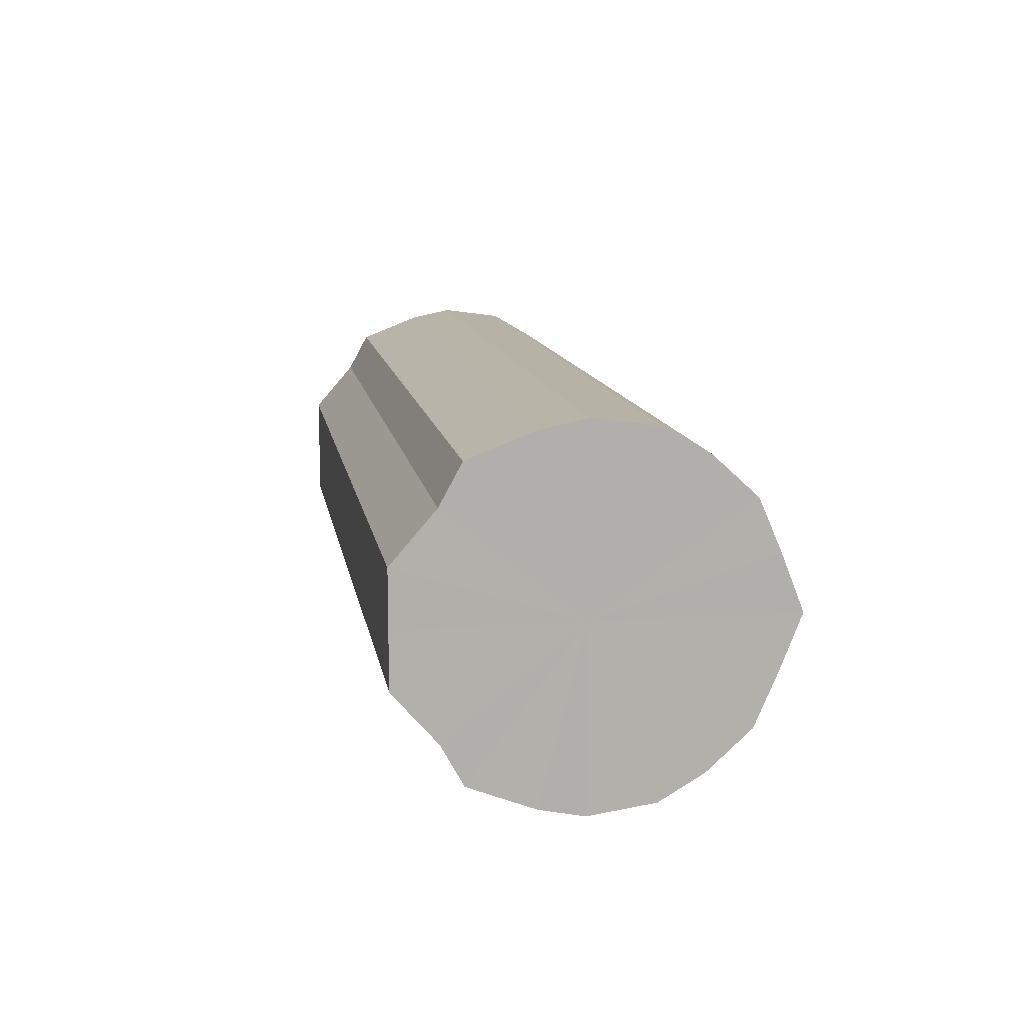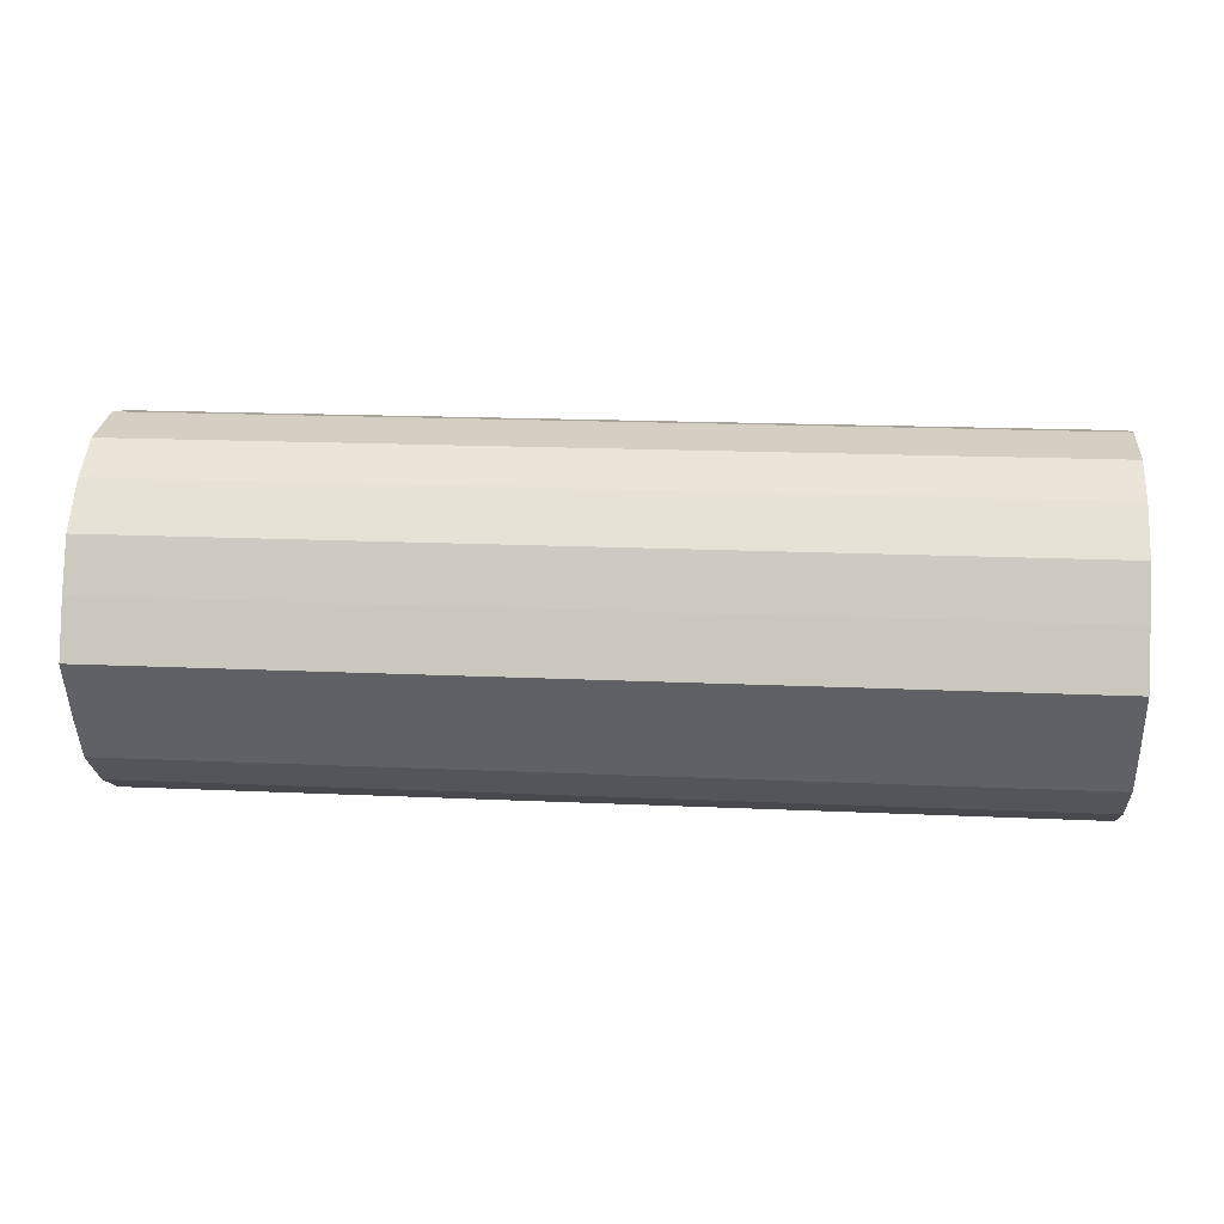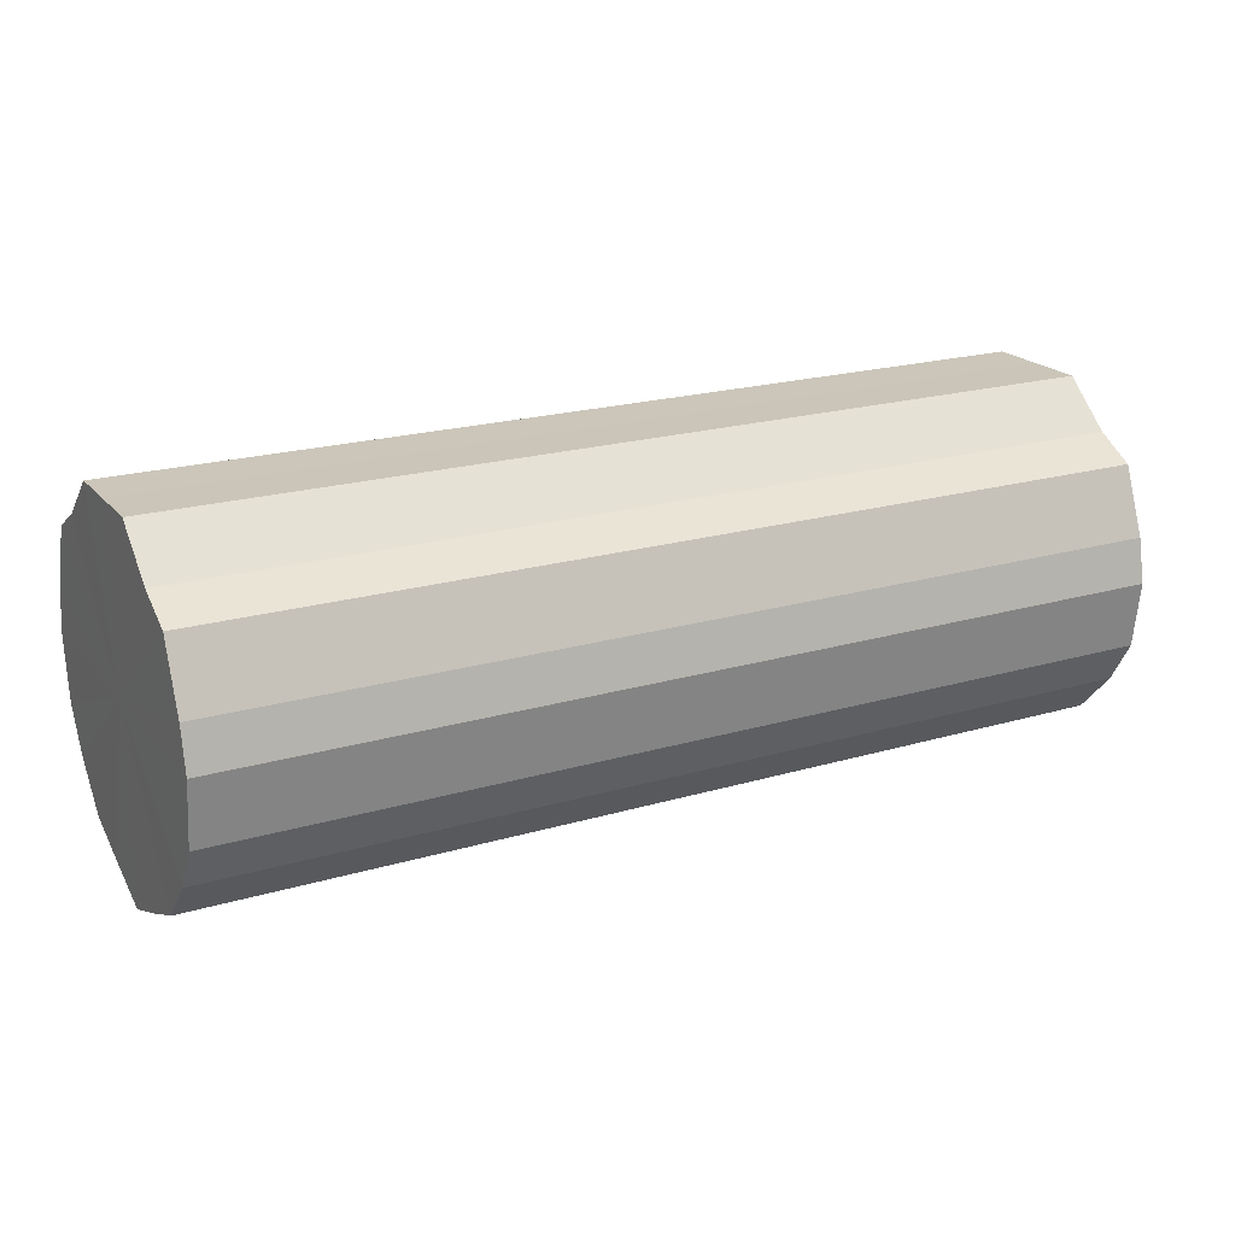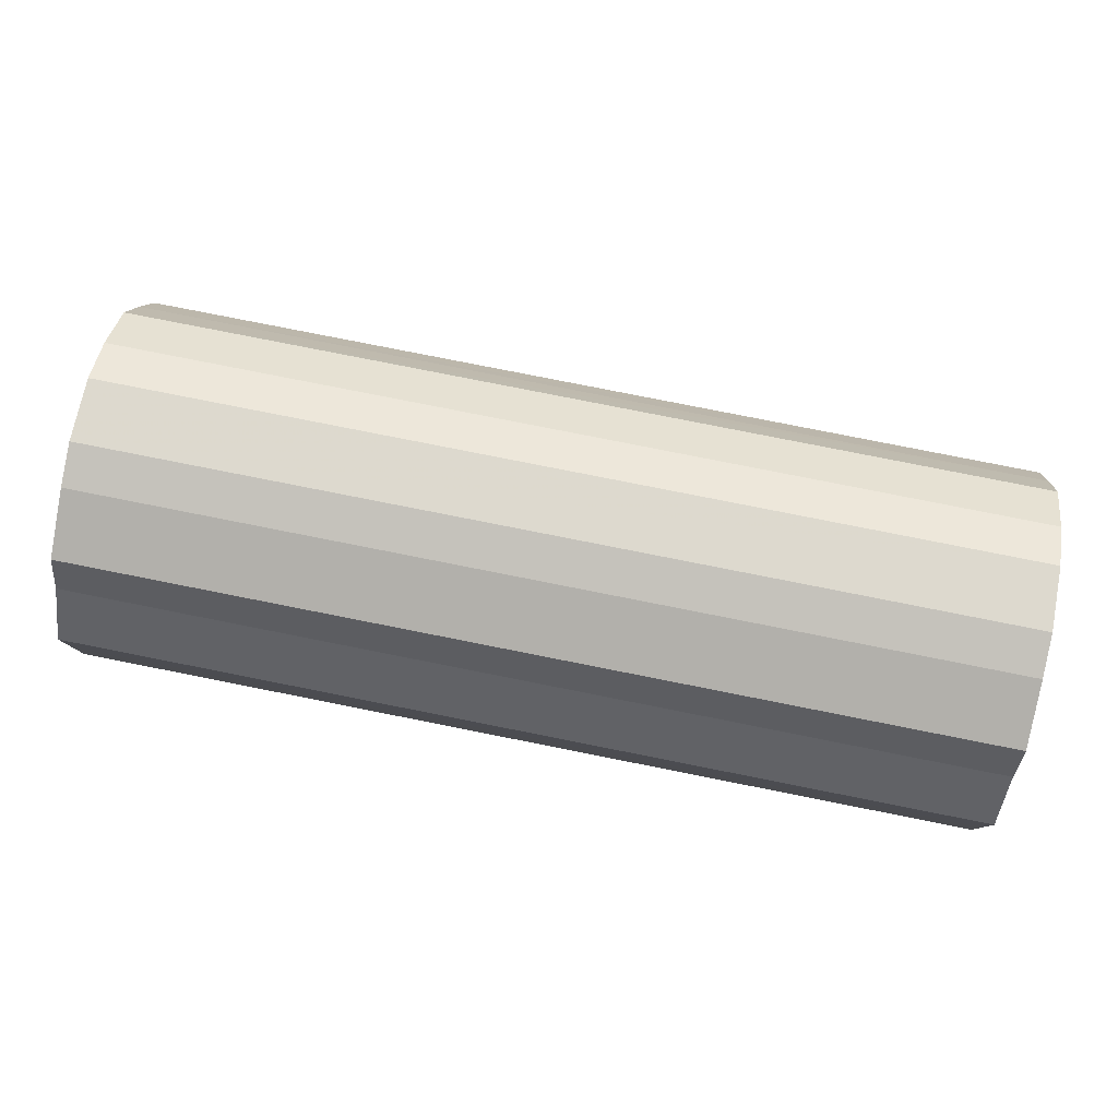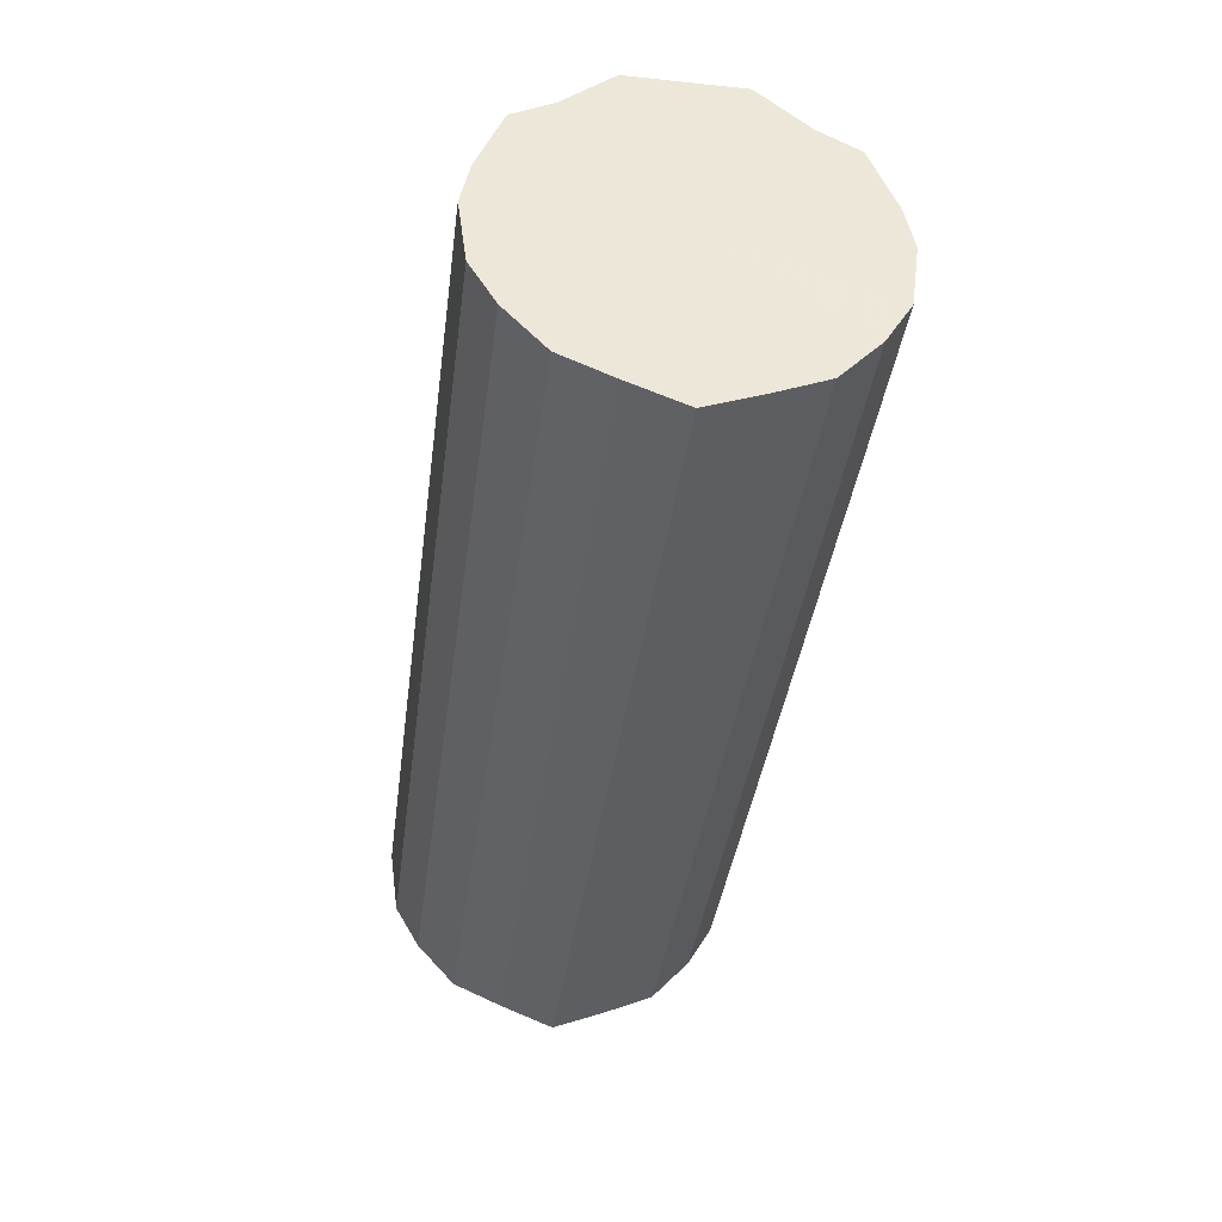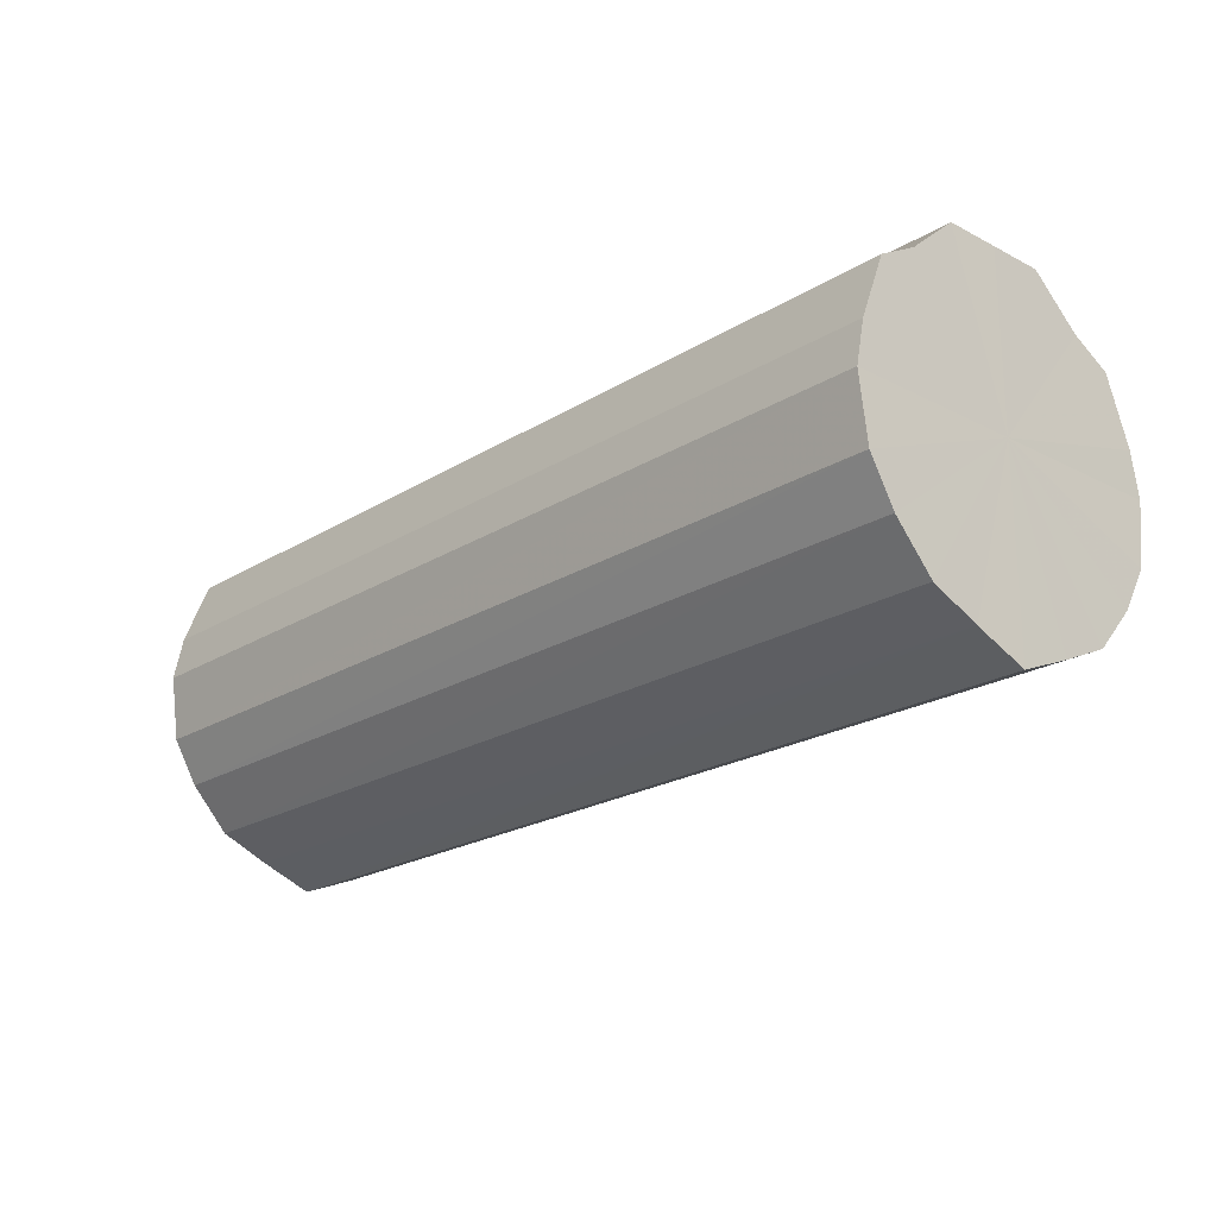
<metadata>
{"format":"obj","ext":"obj","renderer":"f3d","projection":"perspective","resolution":1024,"background":"white","views":[{"elev":11.9,"azim":-99.4,"up":"+Z"},{"elev":18.3,"azim":5.0,"up":"+Z"},{"elev":20.6,"azim":-28.1,"up":"+Y"},{"elev":79.8,"azim":-168.8,"up":"+Z"},{"elev":-38.7,"azim":-97.5,"up":"+Y"},{"elev":-21.4,"azim":-132.6,"up":"+Y"}]}
</metadata>
<code>
o 26010
v 2249 1882 14.26
v 2249 1882 14.28
v 2249 1882 14.26
v 2249 1882 14.31
v 2249 1882 14.28
v 2249 1882 14.23
v 2249 1882 14.23
v 2249 1882 14.32
v 2249 1882 14.31
v 2249 1882 14.21
v 2249 1882 14.21
v 2249 1882 14.34
v 2249 1882 14.32
v 2249 1882 14.19
v 2249 1882 14.19
v 2249 1882 14.34
v 2249 1882 14.34
v 2249 1882 14.18
v 2249 1882 14.18
v 2249 1882 14.34
v 2249 1882 14.34
v 2249 1882 14.17
v 2249 1882 14.17
v 2249 1882 14.32
v 2249 1882 14.34
v 2249 1882 14.18
v 2249 1882 14.18
v 2249 1882 14.31
v 2249 1882 14.32
v 2249 1882 14.19
v 2249 1882 14.19
v 2249 1882 14.28
v 2249 1882 14.31
v 2249 1882 14.21
v 2249 1882 14.21
v 2249 1882 14.26
v 2249 1882 14.28
v 2249 1882 14.23
v 2249 1882 14.23
v 2249 1882 14.26
v 2249 1882 14.26
v 2249 1882 14.28
v 2249 1882 14.28
v 2249 1882 14.31
v 2249 1882 14.31
v 2249 1882 14.23
v 2249 1882 14.26
v 2249 1882 14.21
v 2249 1882 14.23
v 2249 1882 14.32
v 2249 1882 14.32
v 2249 1882 14.19
v 2249 1882 14.21
v 2249 1882 14.18
v 2249 1882 14.19
v 2249 1882 14.34
v 2249 1882 14.34
v 2249 1882 14.17
v 2249 1882 14.18
v 2249 1882 14.18
v 2249 1882 14.17
v 2249 1882 14.34
v 2249 1882 14.34
v 2249 1882 14.19
v 2249 1882 14.18
v 2249 1882 14.21
v 2249 1882 14.19
v 2249 1882 14.34
v 2249 1882 14.34
v 2249 1882 14.23
v 2249 1882 14.21
v 2249 1882 14.26
v 2249 1882 14.23
v 2249 1882 14.32
v 2249 1882 14.32
v 2249 1882 14.28
v 2249 1882 14.26
v 2249 1882 14.31
v 2249 1882 14.28
v 2249 1882 14.31
v 2249 1882 14.26
v 2249 1882 14.28
v 2249 1882 14.26
v 2249 1882 14.31
v 2249 1882 14.23
v 2249 1882 14.32
v 2249 1882 14.21
v 2249 1882 14.34
v 2249 1882 14.19
v 2249 1882 14.34
v 2249 1882 14.18
v 2249 1882 14.34
v 2249 1882 14.17
v 2249 1882 14.32
v 2249 1882 14.18
v 2249 1882 14.31
v 2249 1882 14.19
v 2249 1882 14.28
v 2249 1882 14.21
v 2249 1882 14.26
v 2249 1882 14.23
v 2249 1882 14.26
v 2249 1882 14.26
v 2249 1882 14.28
v 2249 1882 14.23
v 2249 1882 14.31
v 2249 1882 14.21
v 2249 1882 14.32
v 2249 1882 14.19
v 2249 1882 14.34
v 2249 1882 14.18
v 2249 1882 14.34
v 2249 1882 14.17
v 2249 1882 14.34
v 2249 1882 14.18
v 2249 1882 14.32
v 2249 1882 14.19
v 2249 1882 14.31
v 2249 1882 14.21
v 2249 1882 14.28
v 2249 1882 14.23
v 2249 1882 14.26
f 1 2 3
f 2 4 5
f 6 1 7
f 4 8 9
f 10 6 11
f 8 12 13
f 14 10 15
f 12 16 17
f 18 14 19
f 16 20 21
f 22 18 23
f 20 24 25
f 26 22 27
f 24 28 29
f 30 26 31
f 28 32 33
f 34 30 35
f 32 36 37
f 38 34 39
f 36 38 40
f 41 42 43
f 43 44 45
f 46 47 41
f 48 49 46
f 45 50 51
f 52 53 48
f 54 55 52
f 51 56 57
f 58 59 54
f 60 61 58
f 57 62 63
f 64 65 60
f 66 67 64
f 63 68 69
f 70 71 66
f 72 73 70
f 69 74 75
f 76 77 72
f 78 79 76
f 75 80 78
f 81 82 83
f 81 84 82
f 81 83 85
f 81 86 84
f 81 85 87
f 81 88 86
f 81 87 89
f 81 90 88
f 81 89 91
f 81 92 90
f 81 91 93
f 81 94 92
f 81 93 95
f 81 96 94
f 81 95 97
f 81 98 96
f 81 97 99
f 81 100 98
f 81 99 101
f 81 101 100
f 102 103 104
f 102 105 103
f 102 104 106
f 102 107 105
f 102 106 108
f 102 109 107
f 102 108 110
f 102 111 109
f 102 110 112
f 102 113 111
f 102 112 114
f 102 115 113
f 102 114 116
f 102 117 115
f 102 116 118
f 102 119 117
f 102 118 120
f 102 121 119
f 102 120 122
f 102 122 121

</code>
